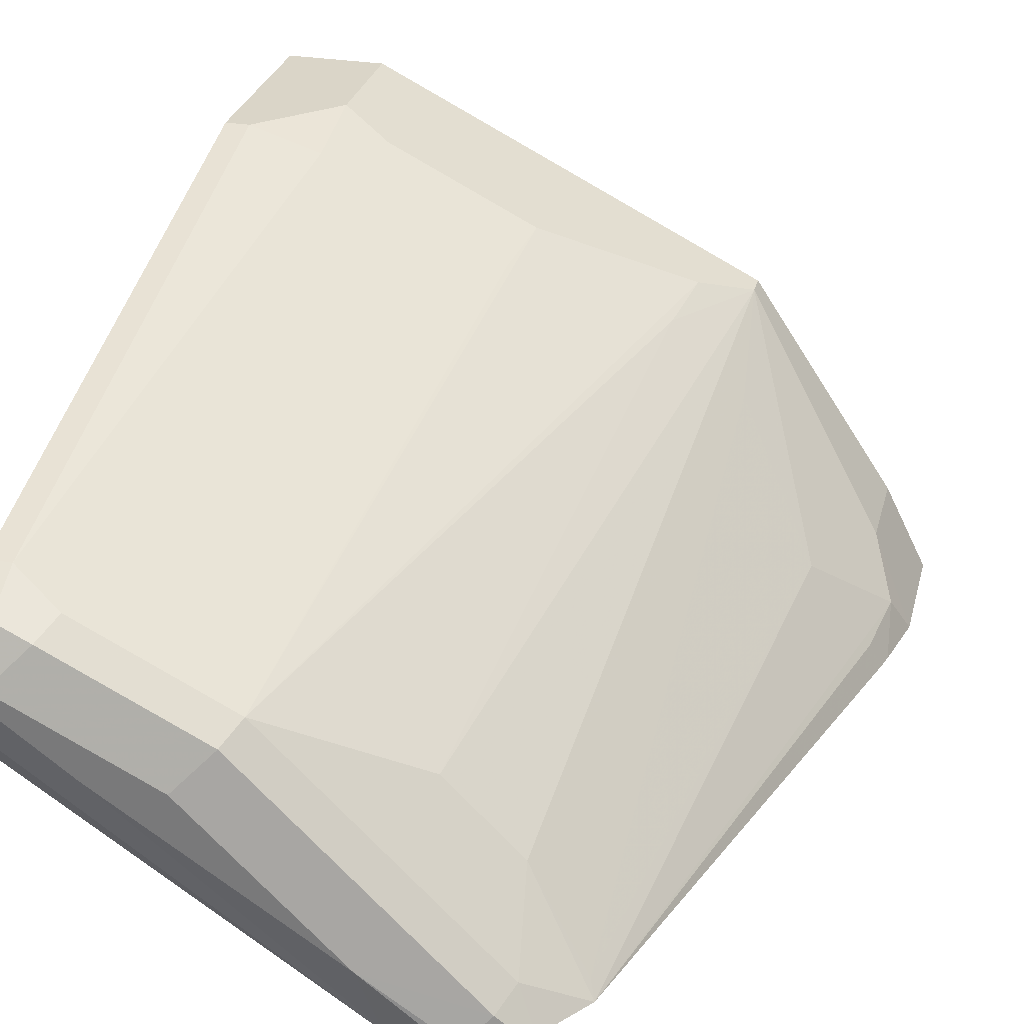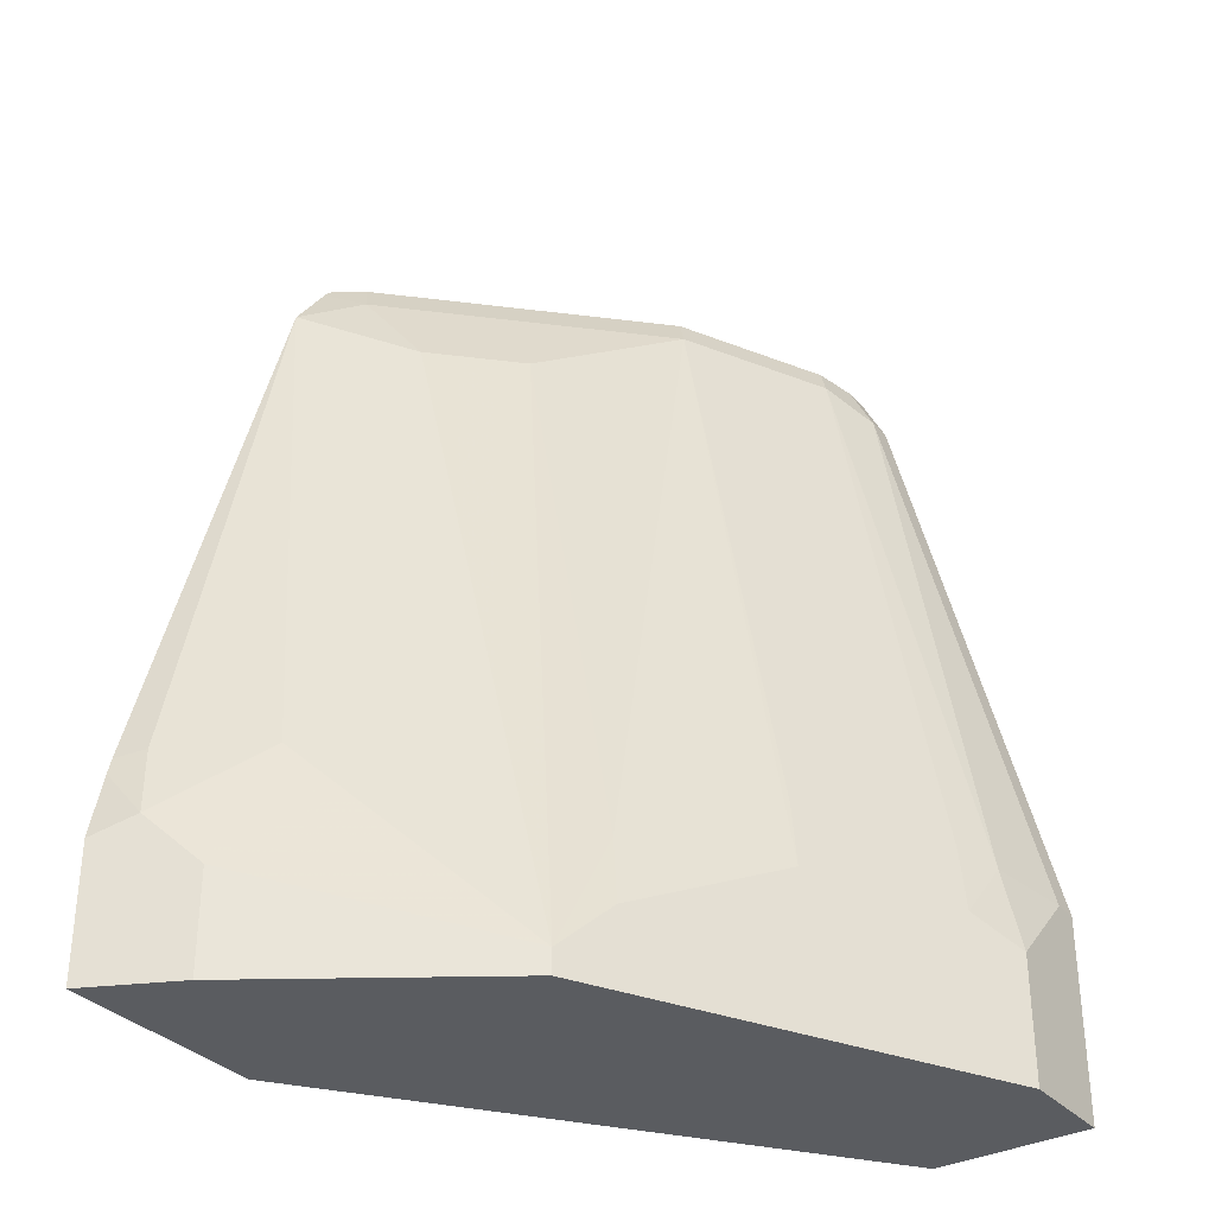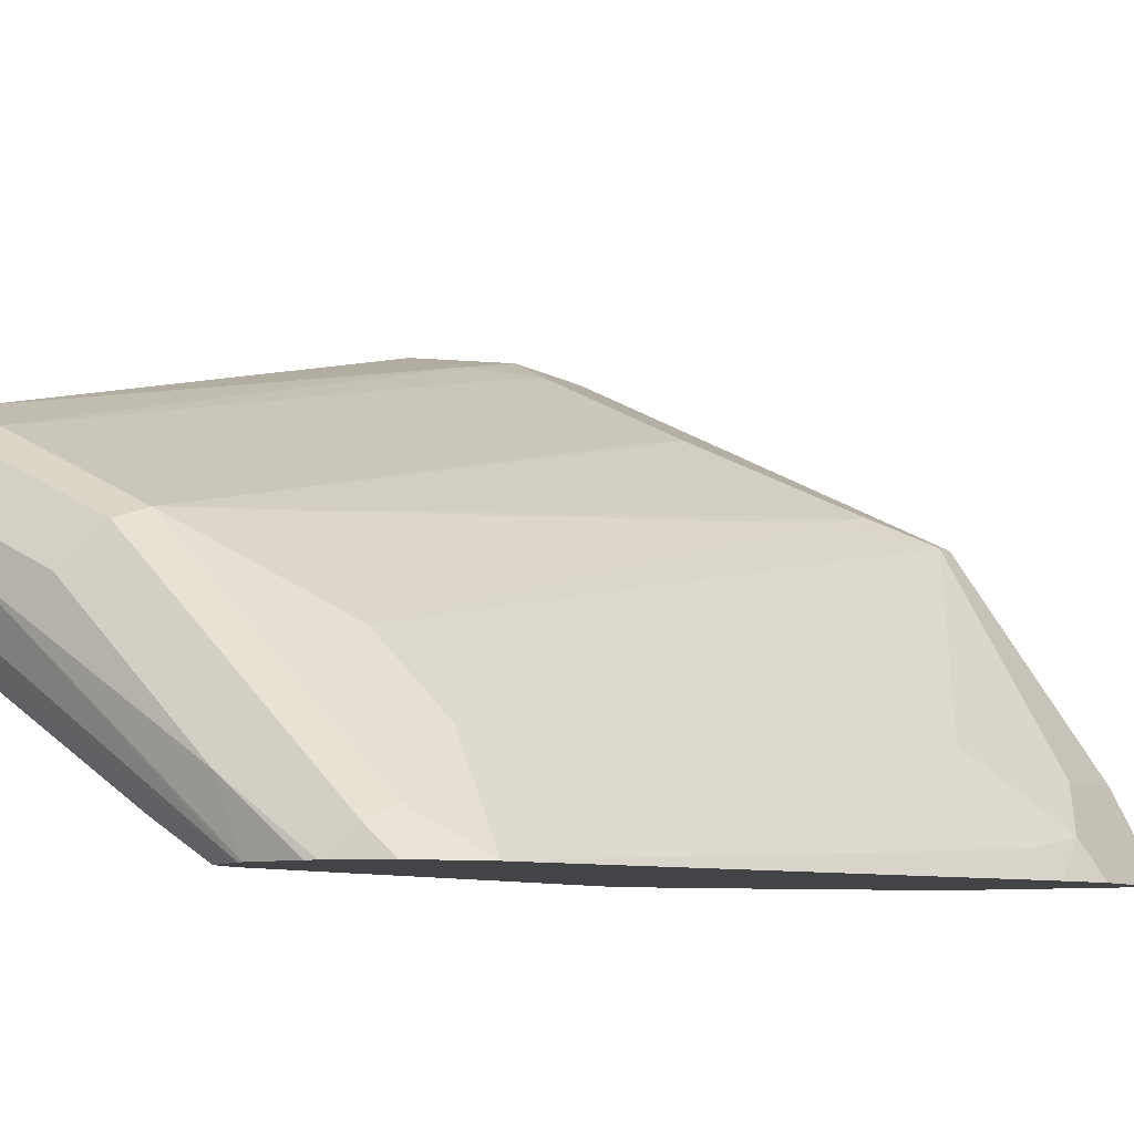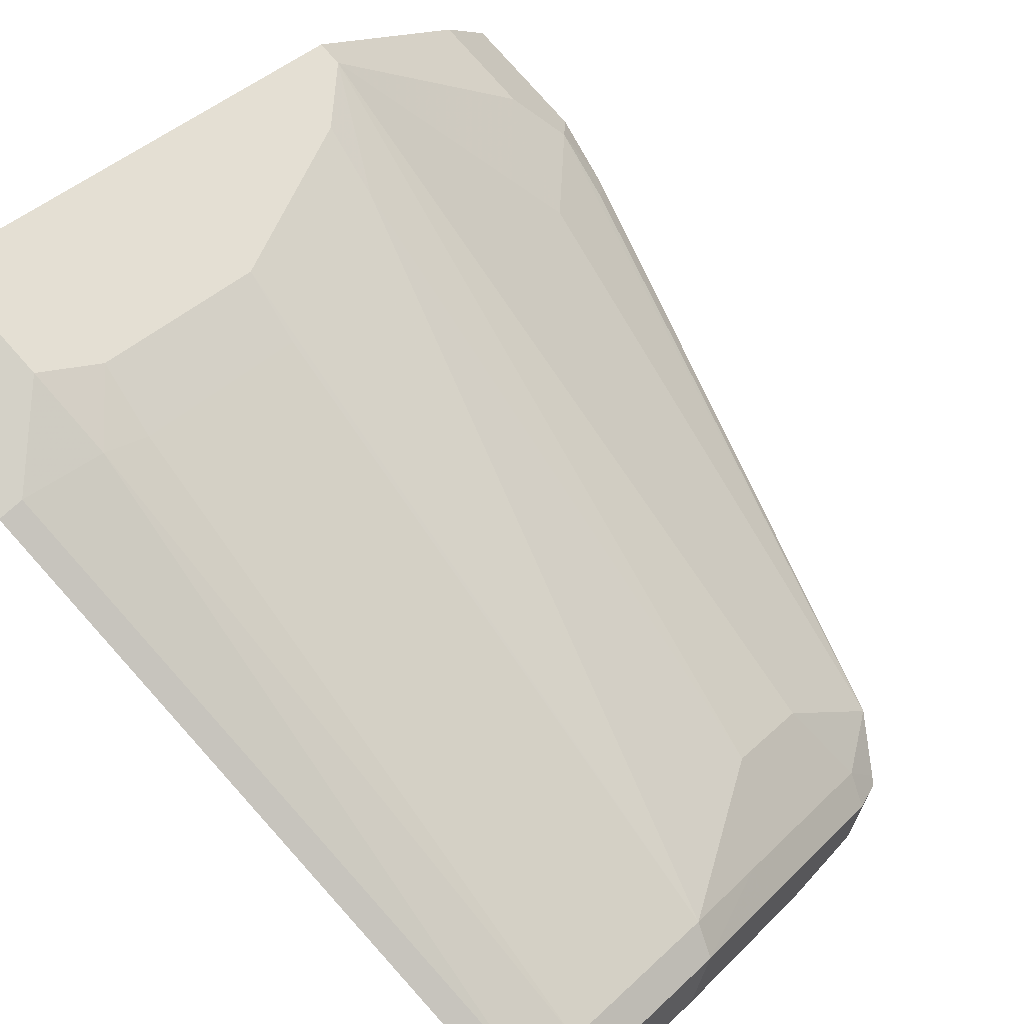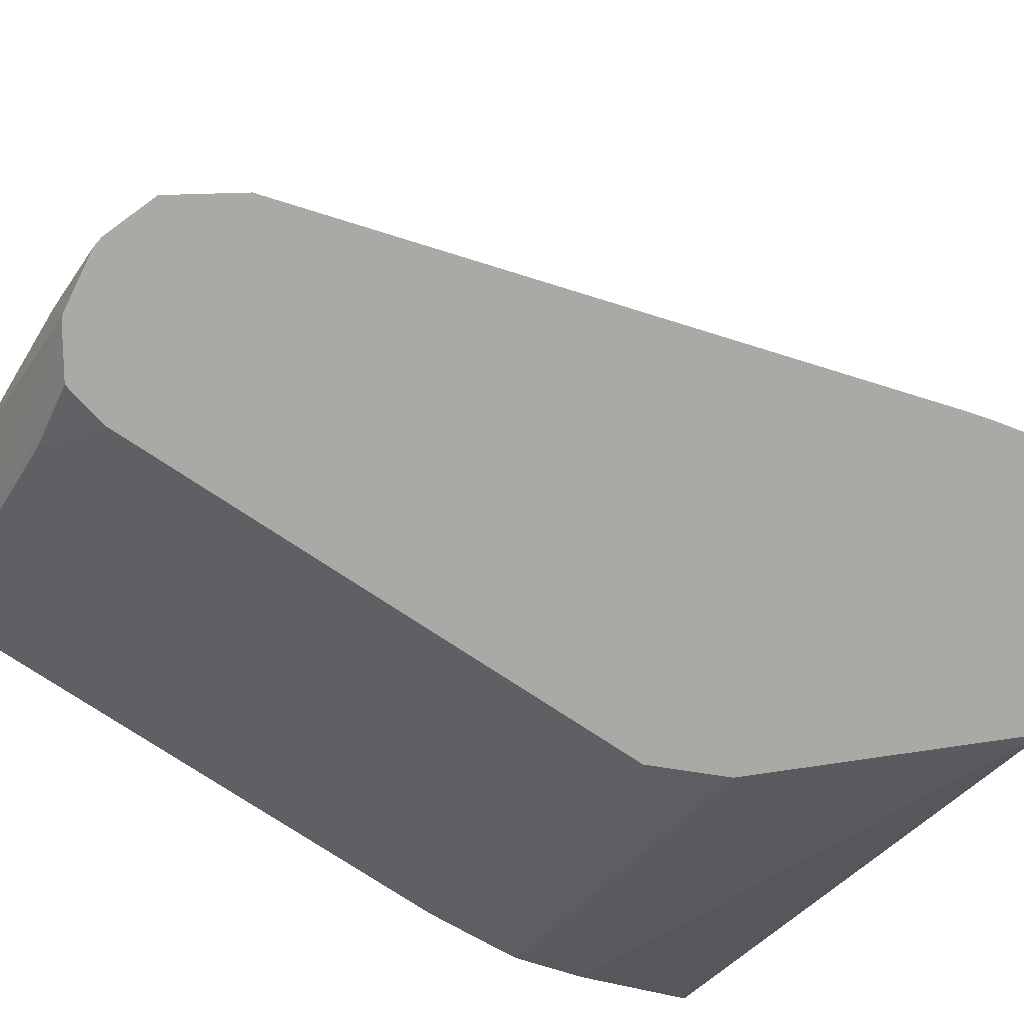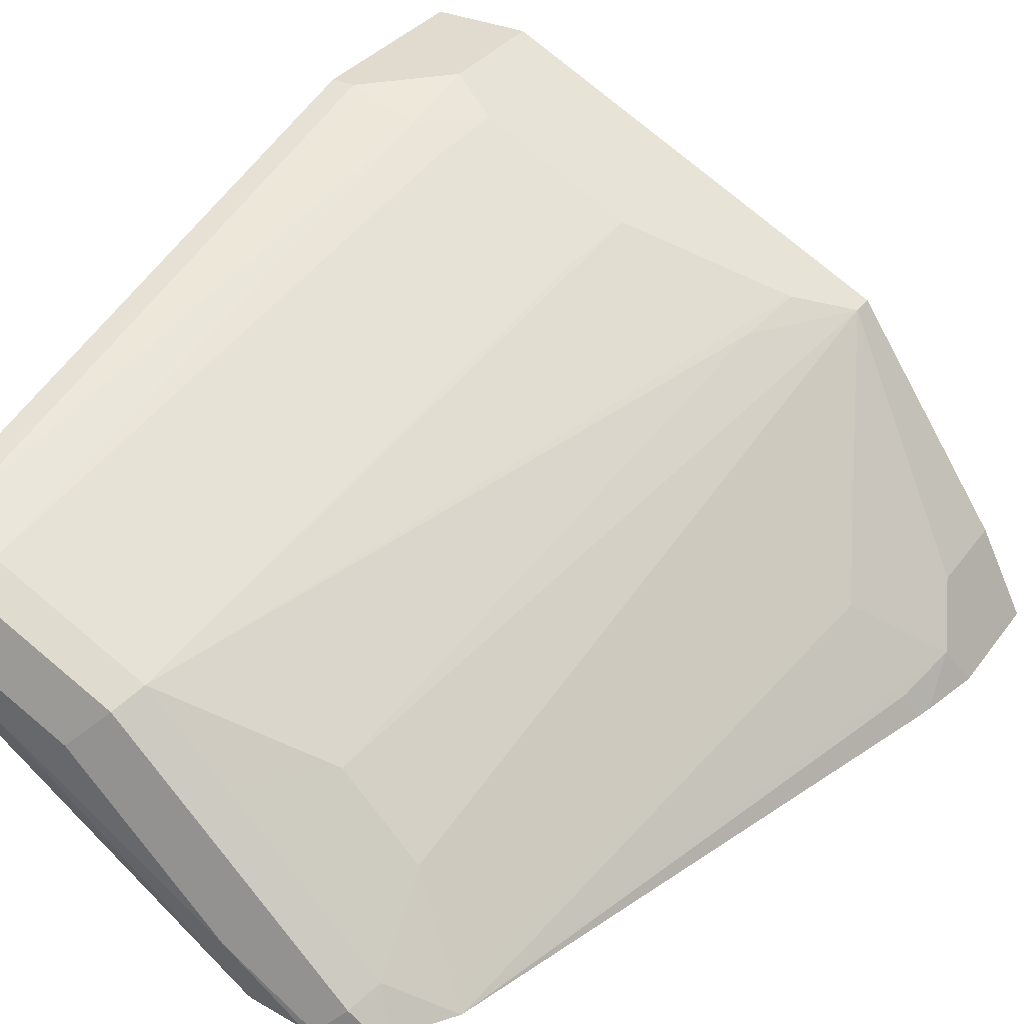
<metadata>
{"format":"obj","ext":"obj","renderer":"f3d","projection":"perspective","resolution":1024,"background":"white","views":[{"elev":29.4,"azim":-165.9,"up":"+Z"},{"elev":-33.7,"azim":-54.7,"up":"+Y"},{"elev":-8.1,"azim":-148.9,"up":"+Z"},{"elev":79.8,"azim":138.4,"up":"+Z"},{"elev":-75.5,"azim":-123.5,"up":"+Z"},{"elev":33.5,"azim":-149.2,"up":"+Z"}]}
</metadata>
<code>
v -0.4138 0.6856 0.3265
v -0.4571 0.6856 0.2939
v -0.4245 0.6856 0.3265
v -0.4138 0.6747 0.3483
v -0.4138 0.677 0.3025
v -0.5606 0.6801 0.2008
v -0.563 0.6807 0.2008
v -0.5551 0.6856 0.2286
v -0.4898 0.6856 0.2939
v -0.4408 0.6775 0.3428
v -0.4245 0.6747 0.3483
v -0.4138 0.653 0.3591
v -0.4138 0.6641 0.2832
v -0.4138 0.6639 0.2829
v -0.541 0.667 0.2008
v -0.5877 0.6838 0.2008
v -0.5926 0.6832 0.2008
v -0.604 0.6775 0.2122
v -0.5388 0.6775 0.2775
v -0.5061 0.6775 0.3102
v -0.4462 0.6639 0.3483
v -0.4245 0.653 0.3591
v -0.4138 0.3918 0.4244
v -0.4138 0.6636 0.2829
v -0.5115 0.6639 0.2177
v -0.5363 0.648 0.2008
v -0.6154 0.6746 0.2008
v -0.6095 0.6639 0.2177
v -0.5442 0.6639 0.283
v -0.5115 0.6639 0.3156
v -0.4735 0.4 0.4081
v -0.4571 0.3959 0.4163
v -0.4245 0.3918 0.4244
v -0.4138 0.3052 0.4244
v -0.4138 0.4351 0.2829
v -0.5363 0.4195 0.2008
v -0.6179 0.6712 0.2008
v -0.6342 0.648 0.2008
v -0.604 0.6285 0.2449
v -0.5714 0.6285 0.2775
v -0.604 0.3673 0.3428
v -0.6095 0.3374 0.3483
v -0.5442 0.3701 0.3809
v -0.5388 0.4 0.3755
v -0.4789 0.3701 0.4135
v -0.4571 0.3592 0.4244
v -0.4571 0.3052 0.4244
v -0.4138 0.3052 0.3566
v -0.4138 0.4052 0.2883
v -0.4138 0.3932 0.291
v -0.5501 0.3894 0.2008
v -0.6312 0.6421 0.2068
v -0.7076 0.3971 0.2008
v -0.702 0.4 0.2122
v -0.7074 0.3701 0.2177
v -0.6747 0.4027 0.2503
v -0.6367 0.3673 0.3102
v -0.6312 0.3156 0.3374
v -0.5442 0.3052 0.3809
v -0.4138 0.3518 0.3191
v -0.626 0.3052 0.2008
v -0.4138 0.3607 0.3121
v -0.7095 0.39 0.2008
v -0.7158 0.3617 0.2008
v -0.6965 0.3483 0.2395
v -0.6639 0.3809 0.2721
v -0.6312 0.3052 0.3374
v -0.7158 0.3052 0.2008
v -0.7069 0.3052 0.2187
v -0.6965 0.3052 0.2395
f 31 45 32
f 32 45 46
f 32 46 33
f 34 47 59
f 34 59 67
f 34 67 70
f 34 61 48
f 34 69 68
f 34 68 61
f 35 49 36
f 36 49 50
f 31 43 45
f 36 50 51
f 34 70 69
f 31 44 43
f 23 33 46
f 30 42 43
f 38 52 39
f 23 46 47
f 23 47 34
f 24 26 25
f 24 35 36
f 24 36 26
f 30 43 44
f 27 37 28
f 28 38 39
f 28 39 40
f 28 40 29
f 29 40 30
f 30 40 41
f 30 41 42
f 28 37 38
f 38 53 54
f 65 69 70
f 38 55 56
f 22 32 33
f 64 69 65
f 64 68 69
f 60 61 62
f 58 66 65
f 58 70 67
f 58 65 70
f 57 66 58
f 56 66 57
f 56 65 66
f 55 65 56
f 55 64 65
f 55 63 64
f 54 63 55
f 53 63 54
f 52 56 57
f 50 61 51
f 38 56 52
f 39 52 57
f 39 57 58
f 39 58 40
f 40 58 41
f 41 58 42
f 38 54 55
f 42 58 43
f 43 58 67
f 43 67 59
f 43 59 47
f 43 47 46
f 48 61 60
f 50 62 61
f 43 46 45
f 21 32 22
f 1 3 11
f 21 44 31
f 6 15 26
f 6 14 15
f 6 13 14
f 5 13 6
f 4 22 12
f 3 10 11
f 3 20 10
f 3 9 20
f 2 5 6
f 2 7 8
f 2 6 7
f 1 5 2
f 1 13 5
f 1 14 13
f 6 26 36
f 1 24 14
f 1 49 35
f 1 50 49
f 1 62 50
f 1 60 62
f 1 48 60
f 1 34 48
f 1 23 34
f 1 12 23
f 1 4 12
f 1 11 4
f 21 31 32
f 1 9 3
f 1 8 9
f 1 2 8
f 1 35 24
f 6 36 51
f 4 11 22
f 6 61 68
f 11 21 22
f 12 22 33
f 12 33 23
f 14 24 25
f 14 25 15
f 6 51 61
f 10 21 11
f 17 27 18
f 18 28 19
f 19 28 29
f 19 29 20
f 20 29 30
f 20 30 21
f 21 30 44
f 18 27 28
f 10 20 21
f 15 25 26
f 8 19 9
f 9 19 20
f 6 68 64
f 6 64 63
f 6 63 53
f 6 53 38
f 6 37 27
f 6 38 37
f 6 17 16
f 6 16 7
f 7 16 8
f 8 16 17
f 8 17 18
f 8 18 19
f 6 27 17

</code>
